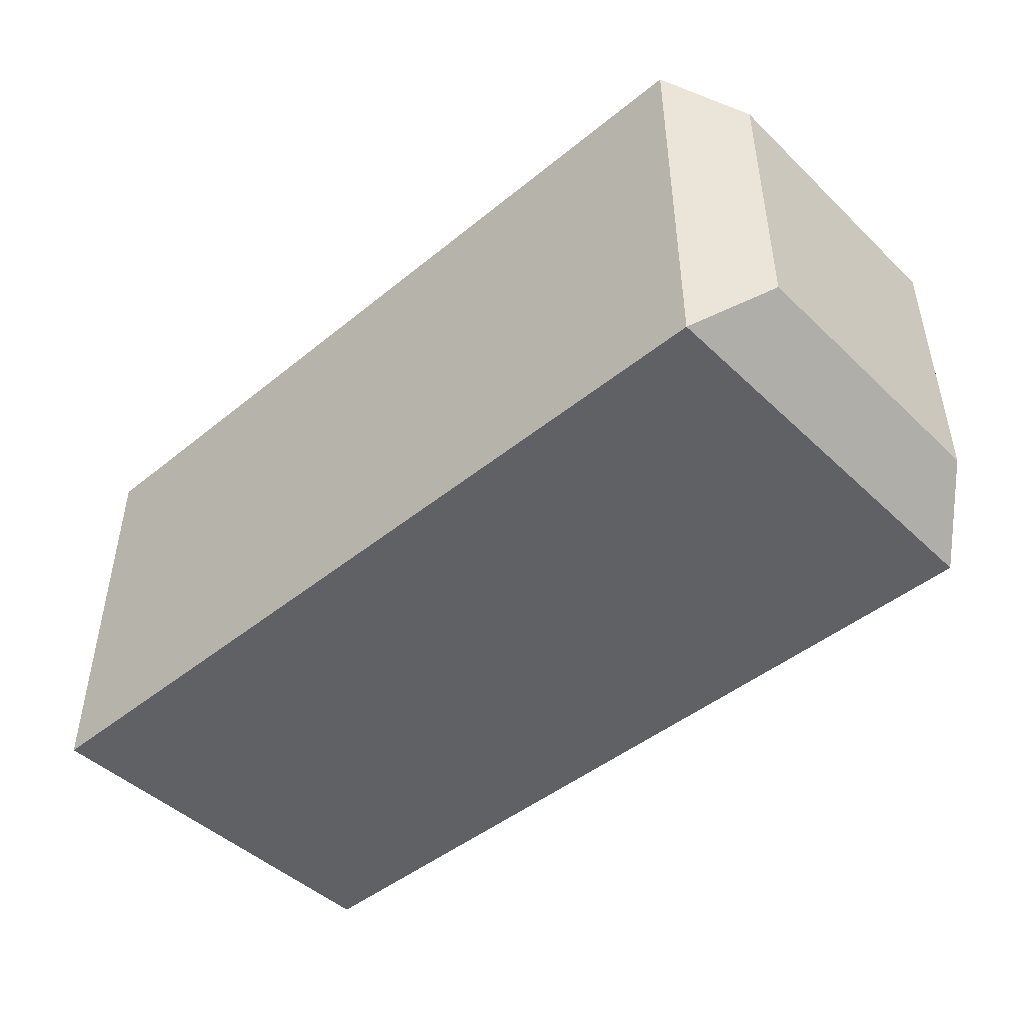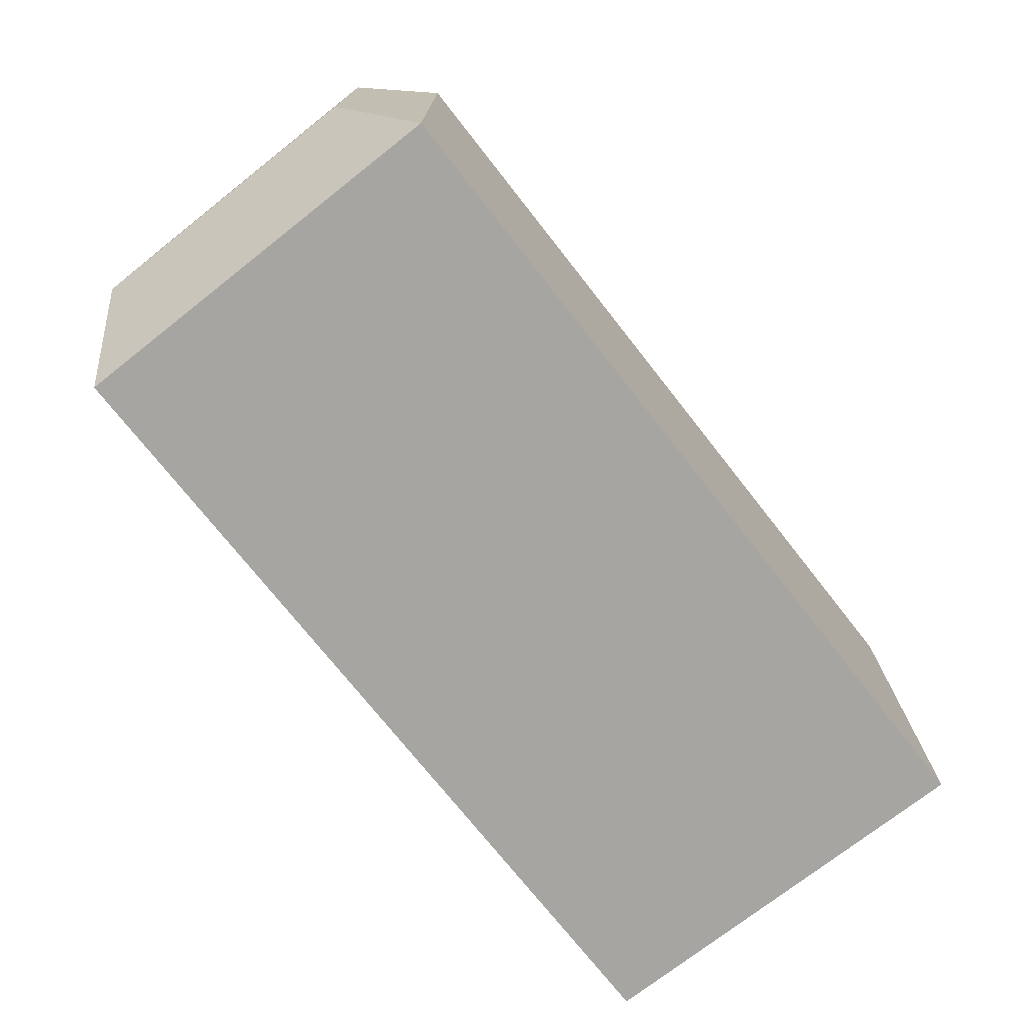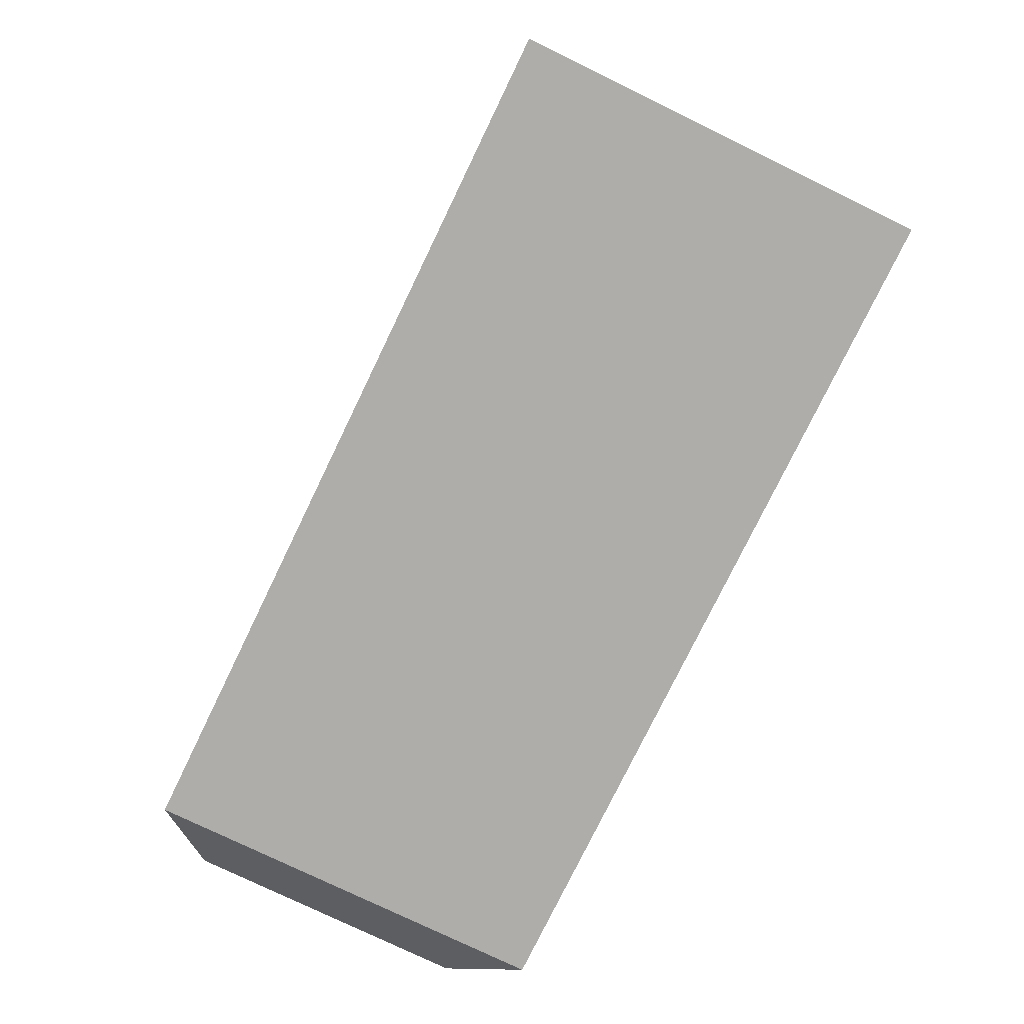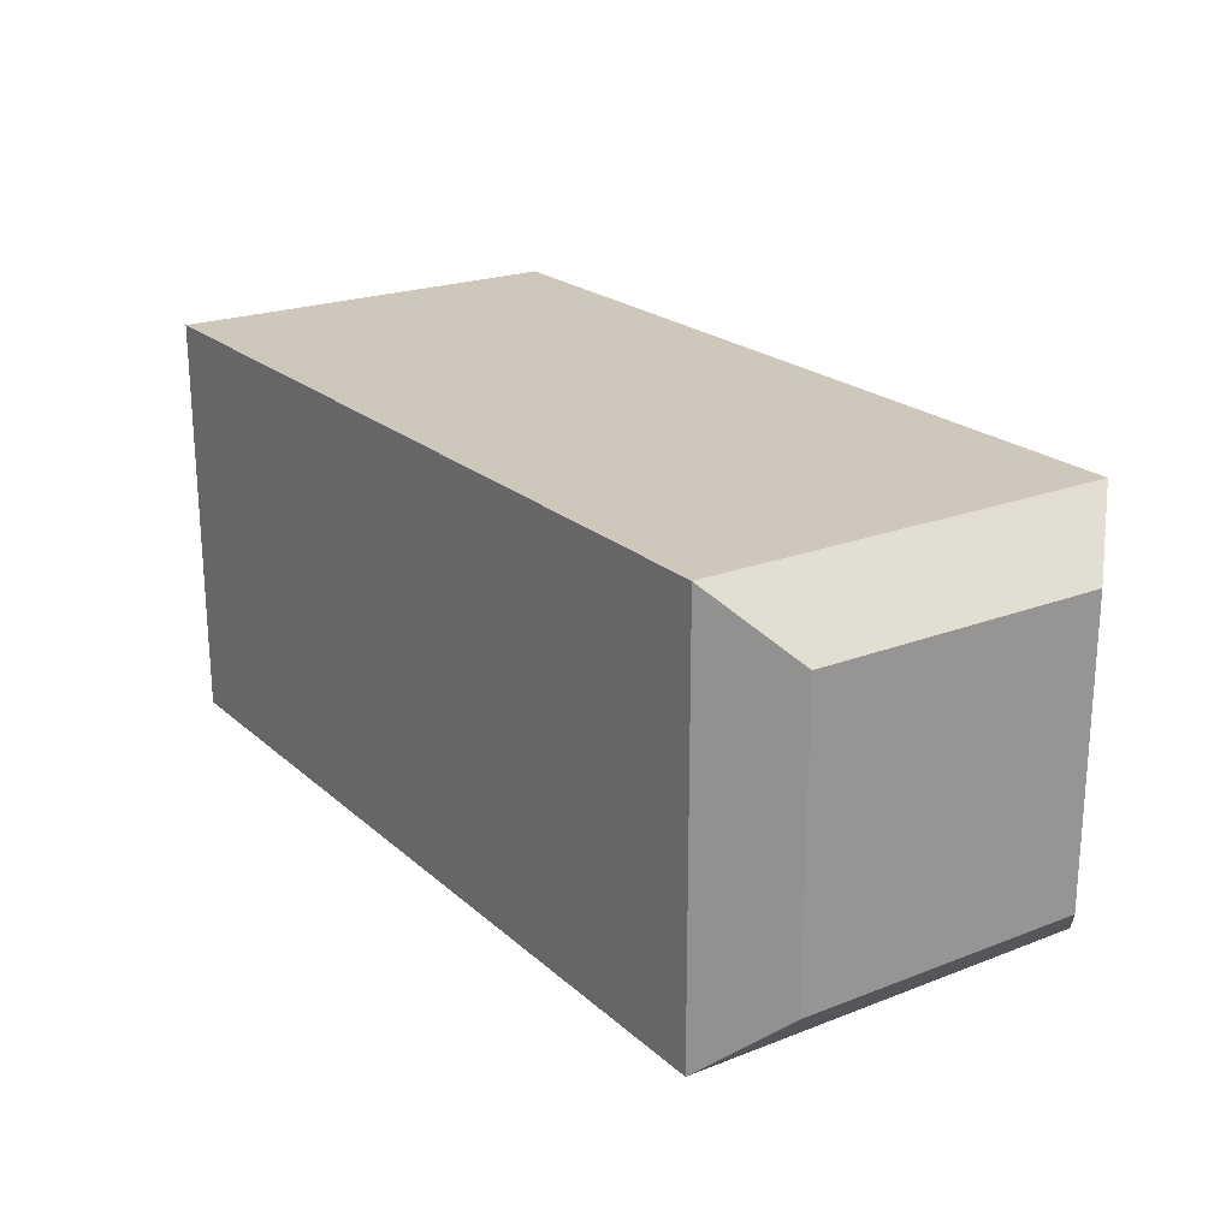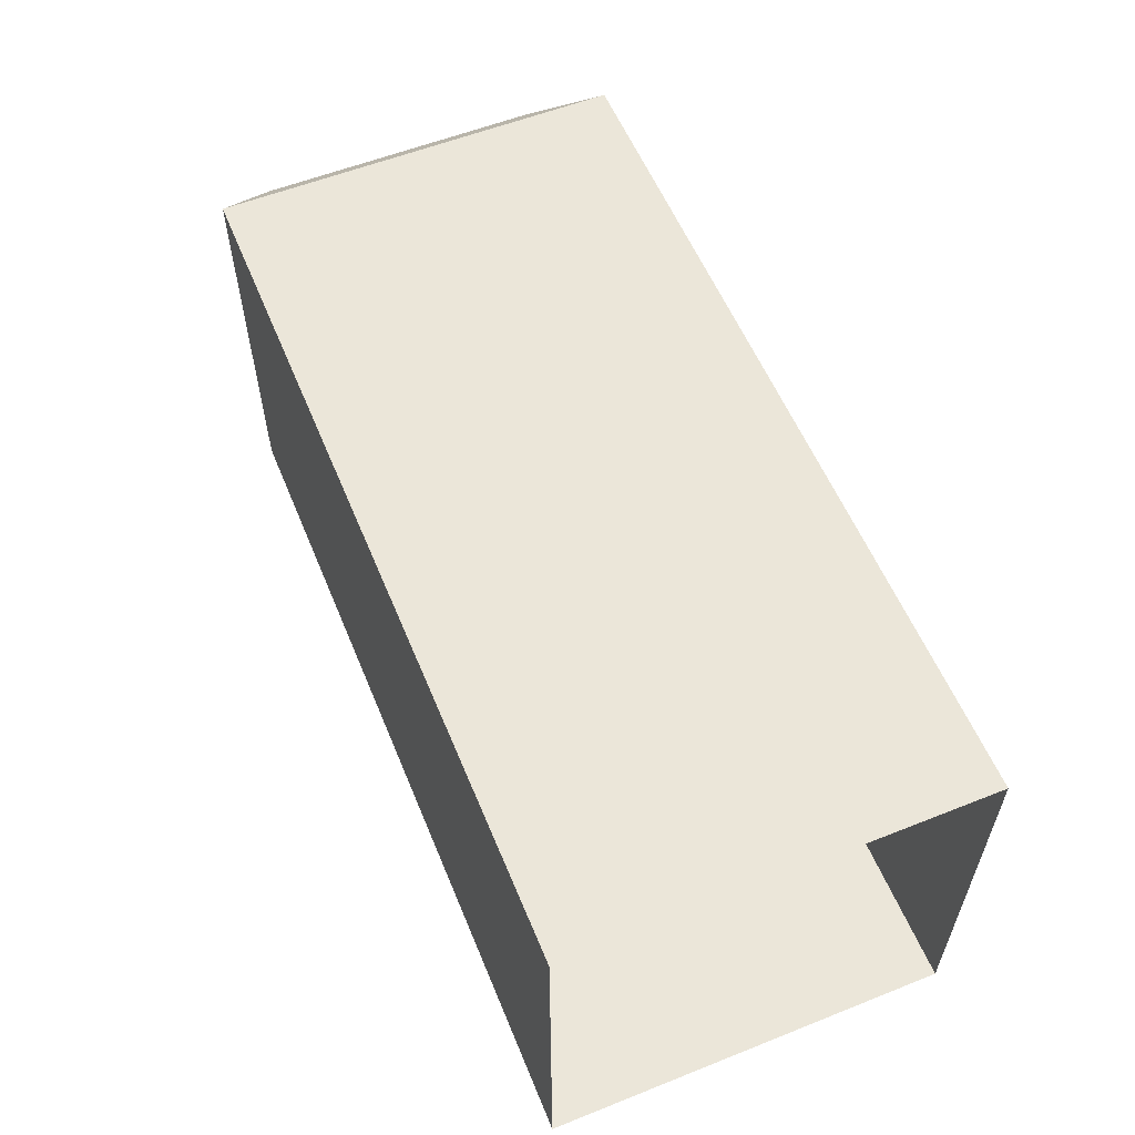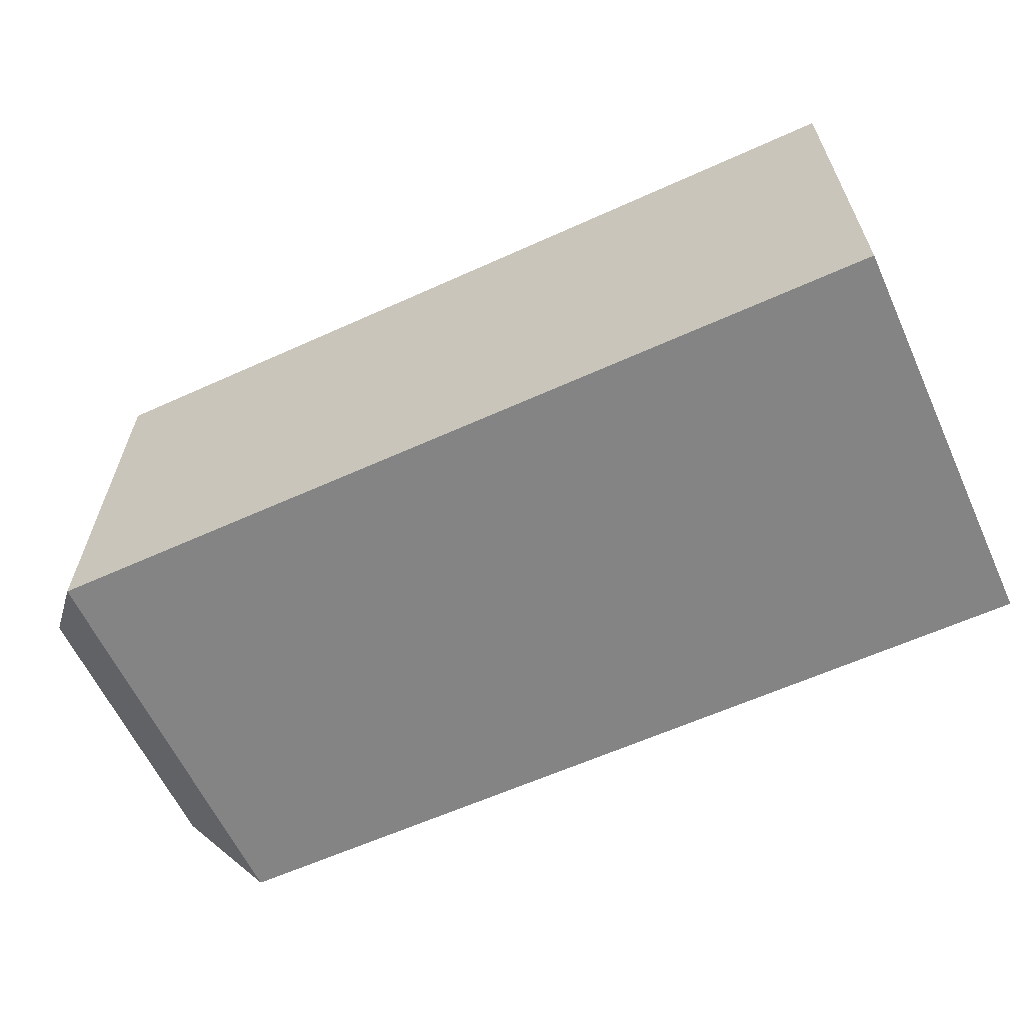
<metadata>
{"format":"obj","ext":"obj","renderer":"f3d","projection":"perspective","resolution":1024,"background":"white","views":[{"elev":-46.2,"azim":42.8,"up":"+Y"},{"elev":-73.7,"azim":128.2,"up":"+Z"},{"elev":-77.4,"azim":-115.9,"up":"+Y"},{"elev":21.9,"azim":55.9,"up":"+Z"},{"elev":57.5,"azim":-112.4,"up":"+Z"},{"elev":-61.6,"azim":-155.3,"up":"+Z"}]}
</metadata>
<code>
g default
v -0.001663 -2.522 2.522
v -0.001663 2.522 2.522
v 0.001667 2.522 -2.522
v 0.001667 -2.522 -2.522
v 11.31 -1.765 1.773
v 10.55 -2.522 2.529
v 10.55 2.522 2.529
v 11.31 1.765 1.773
v 10.56 2.522 -2.515
v 11.31 1.765 -1.758
v 10.56 -2.522 -2.515
v 11.31 -1.765 -1.758
g pCube107
f 5 6 11 12
f 6 5 8 7
f 7 8 10 9
f 9 10 12 11
f 1 6 7 2
f 2 7 9 3
f 3 9 11 4
f 4 11 6 1
f 5 12 10 8

</code>
